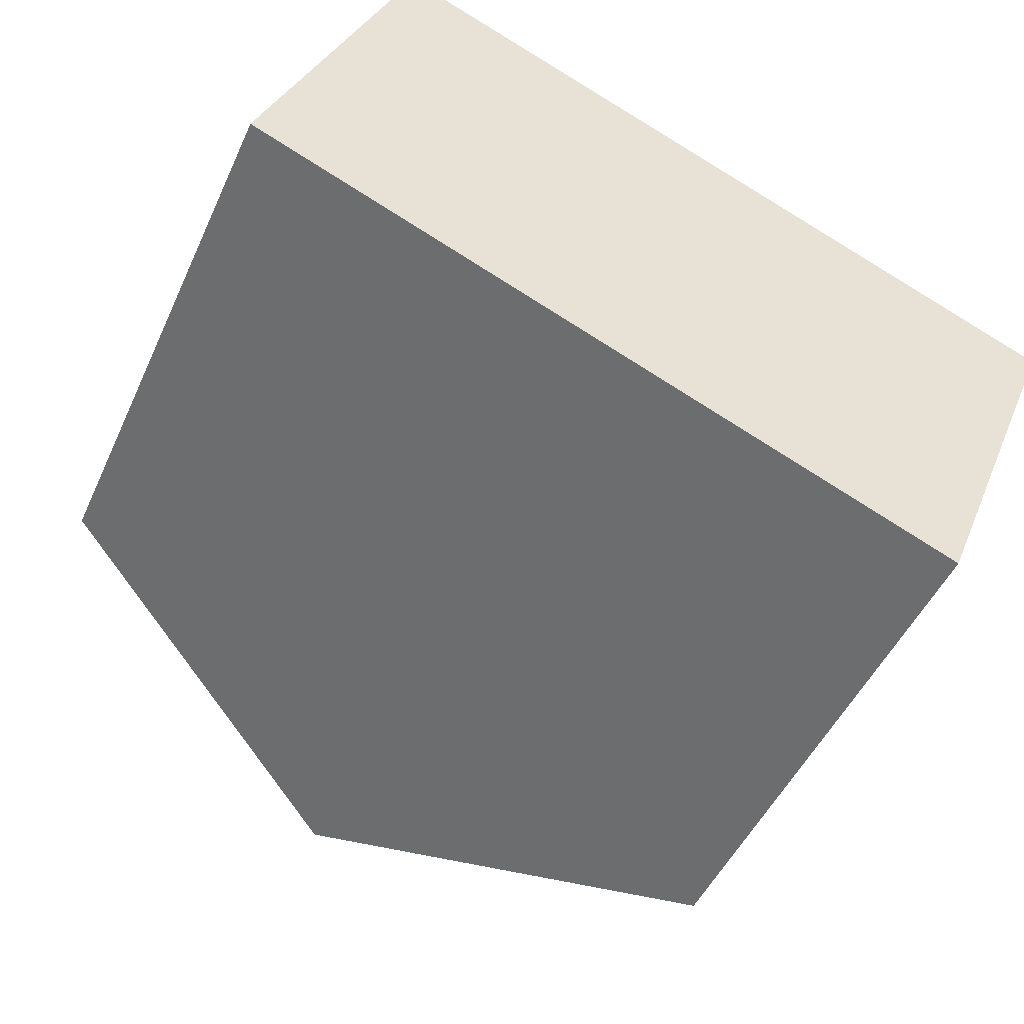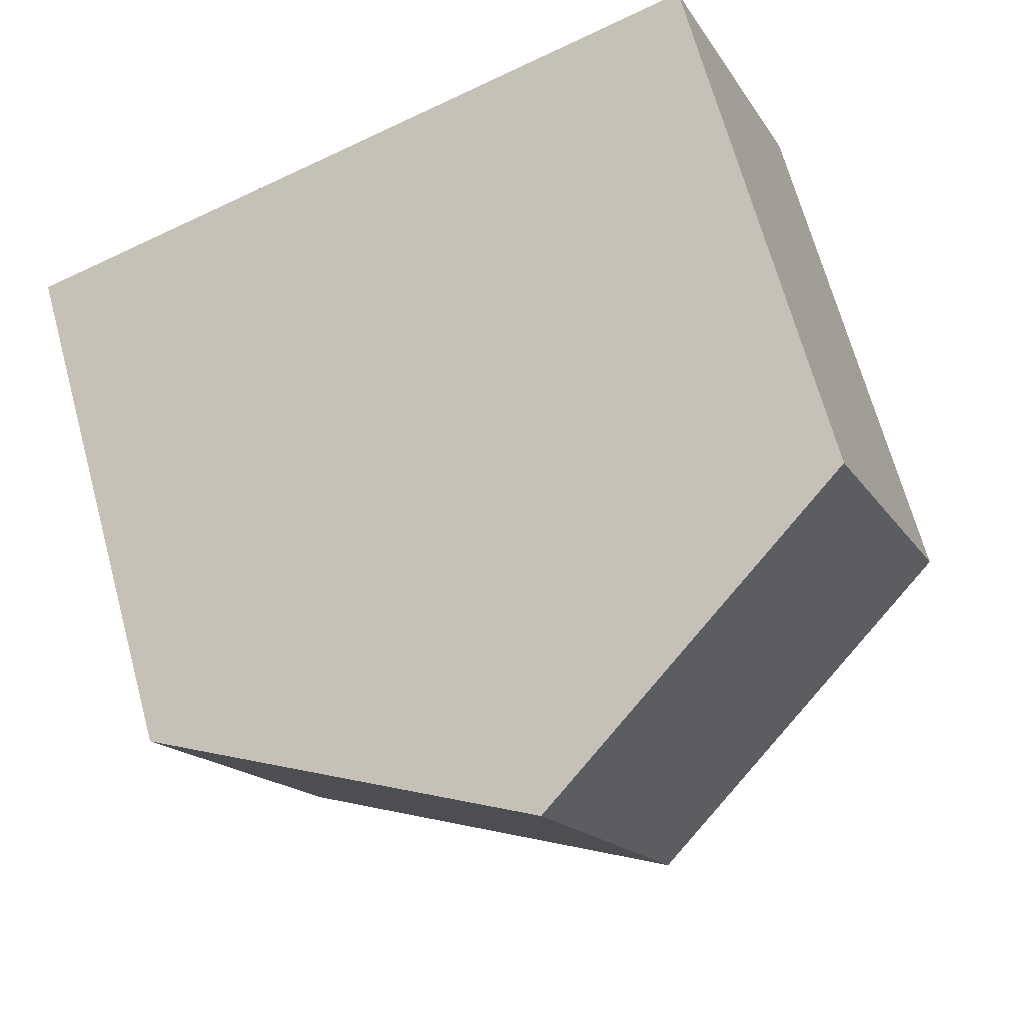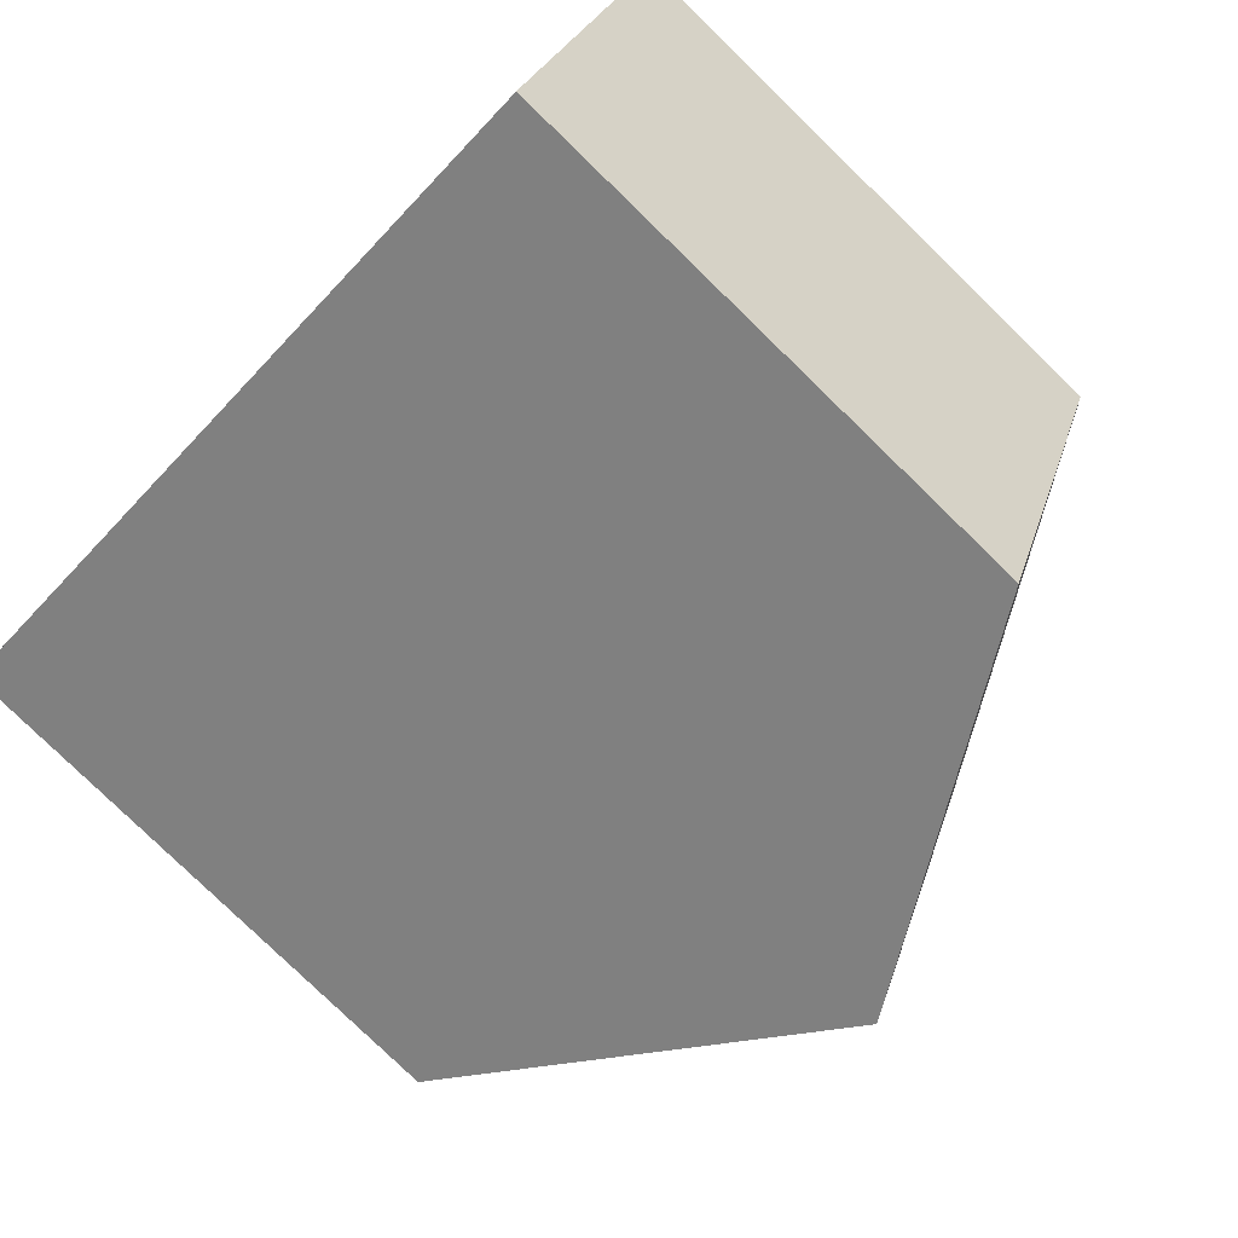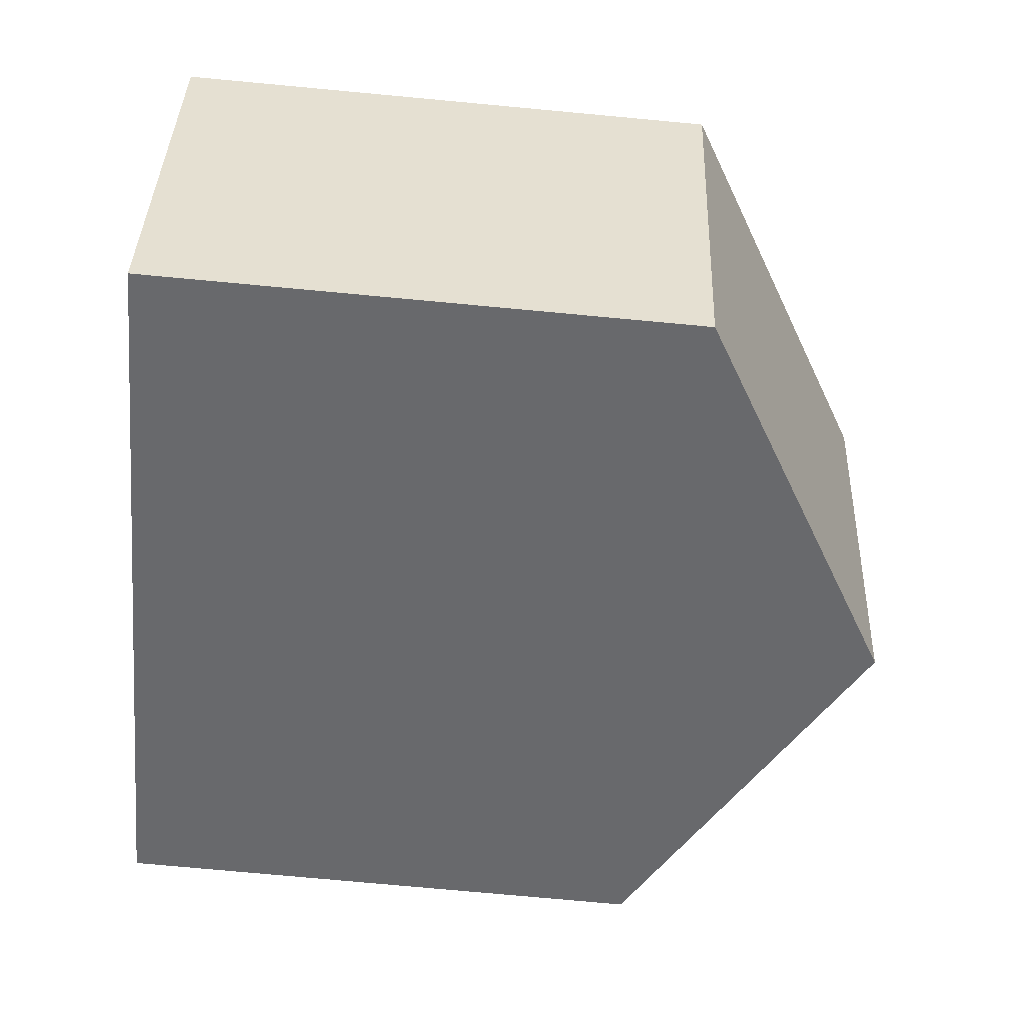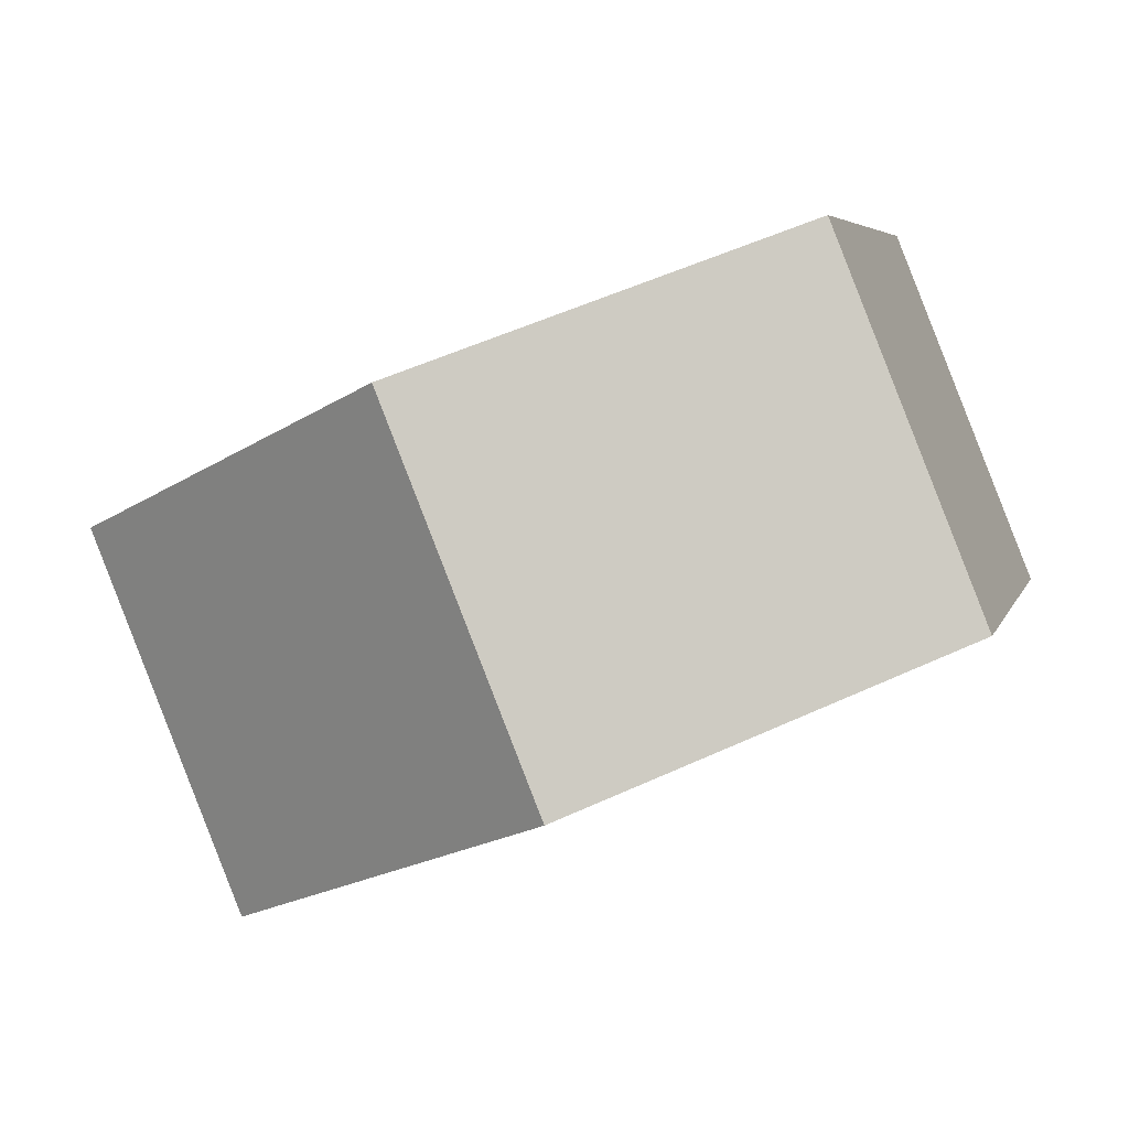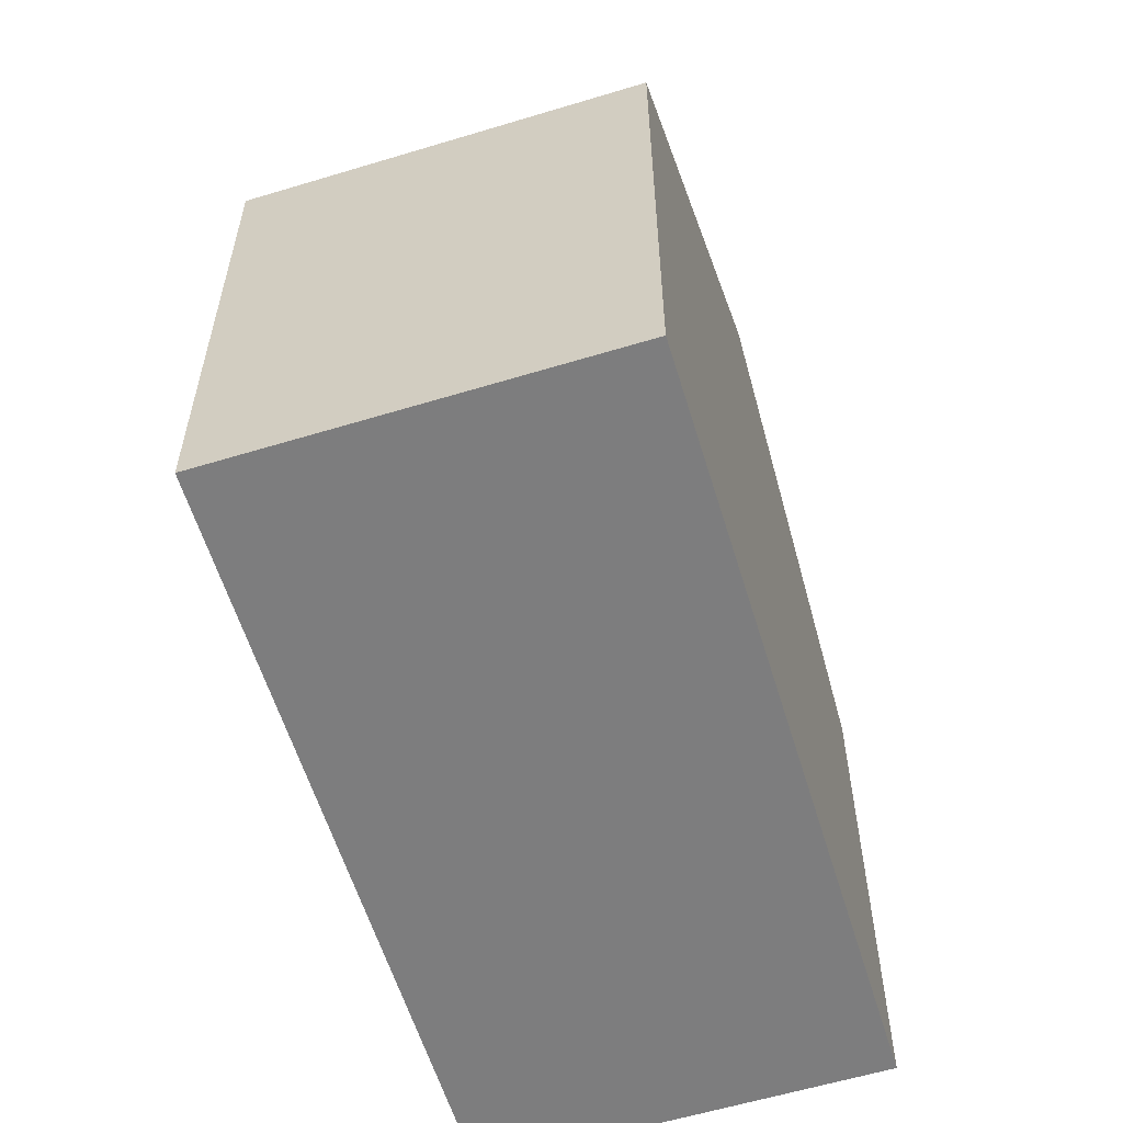
<metadata>
{"format":"obj","ext":"obj","renderer":"f3d","projection":"perspective","resolution":1024,"background":"white","views":[{"elev":-48.0,"azim":-23.6,"up":"+Z"},{"elev":68.3,"azim":164.7,"up":"+Z"},{"elev":-79.7,"azim":45.9,"up":"+Z"},{"elev":-75.2,"azim":84.7,"up":"+Z"},{"elev":5.2,"azim":-166.3,"up":"+Z"},{"elev":-59.2,"azim":129.3,"up":"+Y"}]}
</metadata>
<code>
v  4.849 10.36 -1.993
v  11.73 7.394 1.054
v  9.698 7.394 -3.986
v  11.75 7.394 1.101
v  6.898 10.36 3.091
v  0 7.394 4.528e-16
v  2.048 7.394 5.081
v  9.698 2.441e-16 -3.986
v  4.849 1.22e-16 -1.993
v  0 0 0
v  2.048 -3.111e-16 5.081
v  6.898 -1.893e-16 3.091
v  11.75 -6.742e-17 1.101
v  11.73 -6.454e-17 1.054
g defaultobject
f 1 2 3
f 2 1 4
f 4 1 5
f 6 5 1
f 5 6 7
f 8 1 3
f 1 8 6
f 6 8 9
f 6 9 10
f 10 7 6
f 7 10 11
f 11 5 7
f 5 11 4
f 4 11 12
f 4 12 13
f 13 2 4
f 2 13 3
f 3 13 8
f 8 13 14
f 9 11 10
f 11 9 8
f 11 8 12
f 12 8 14
f 12 14 13

</code>
